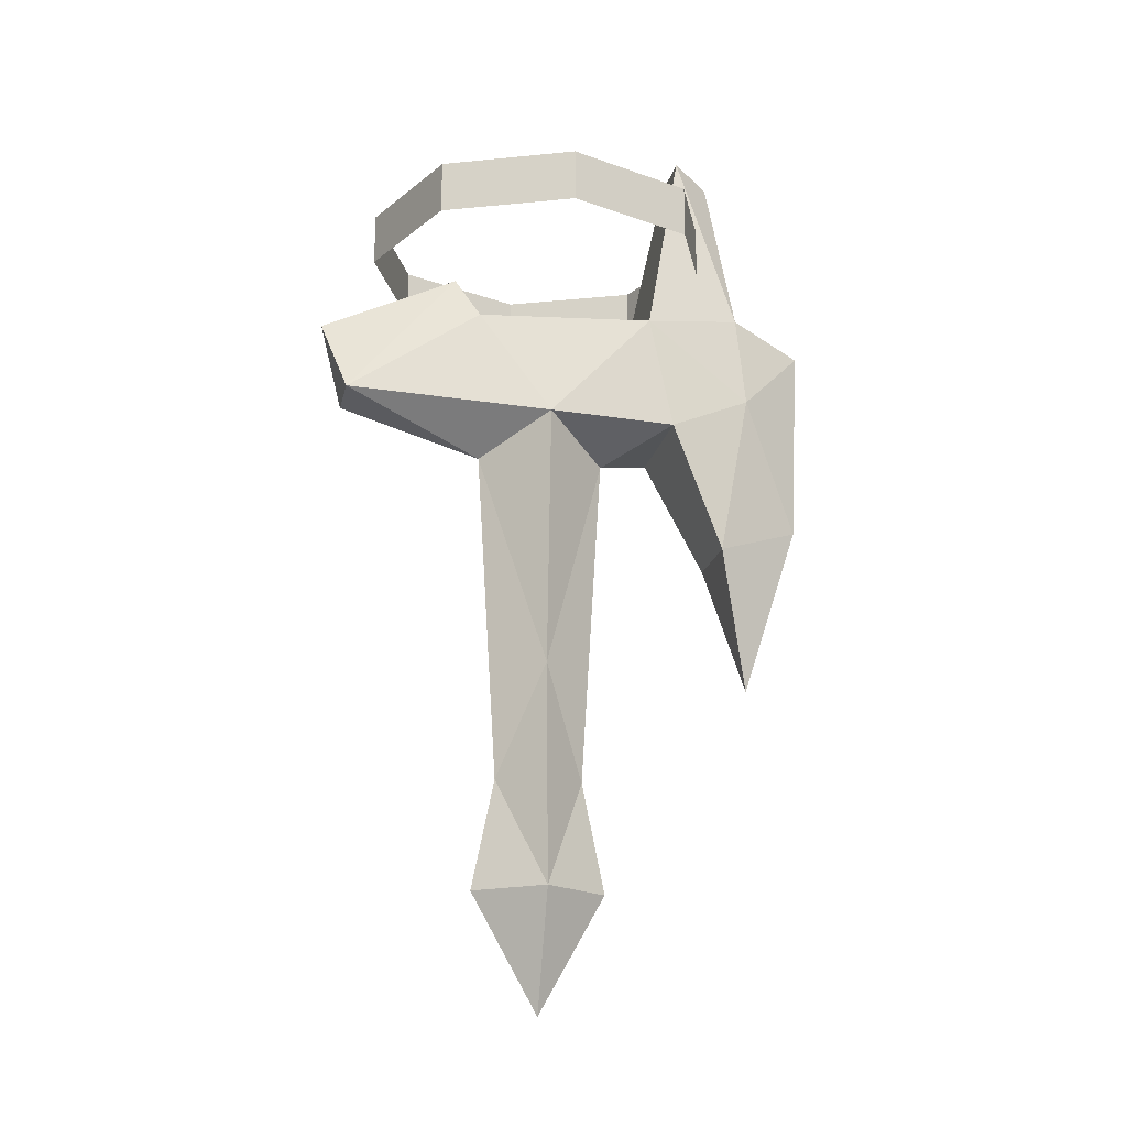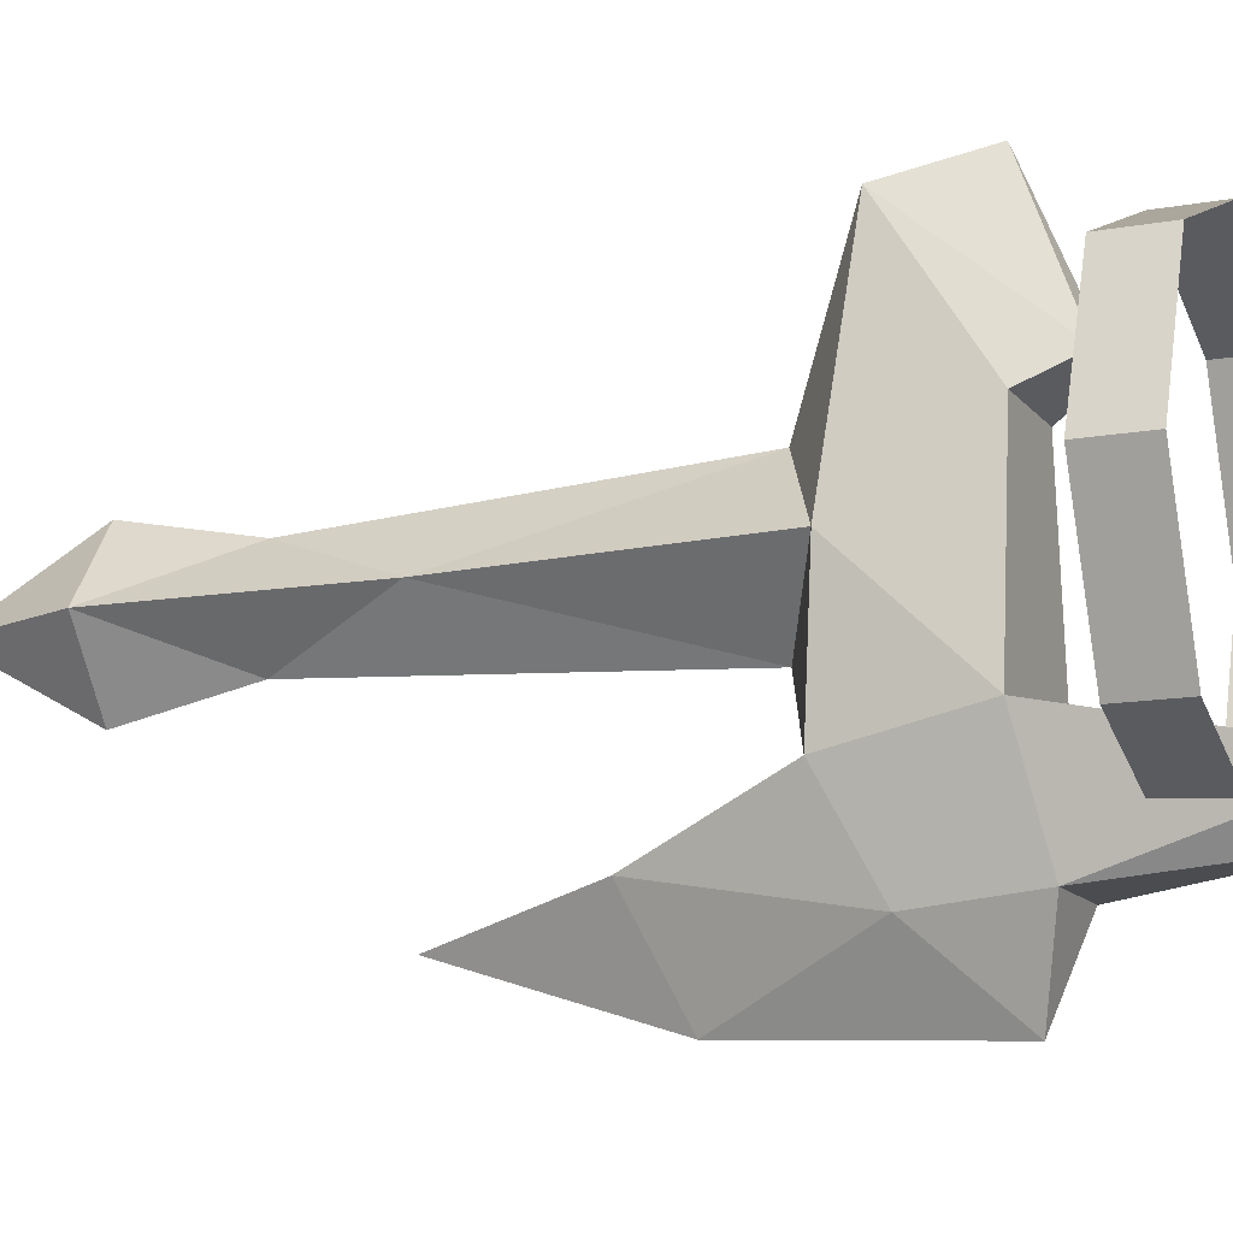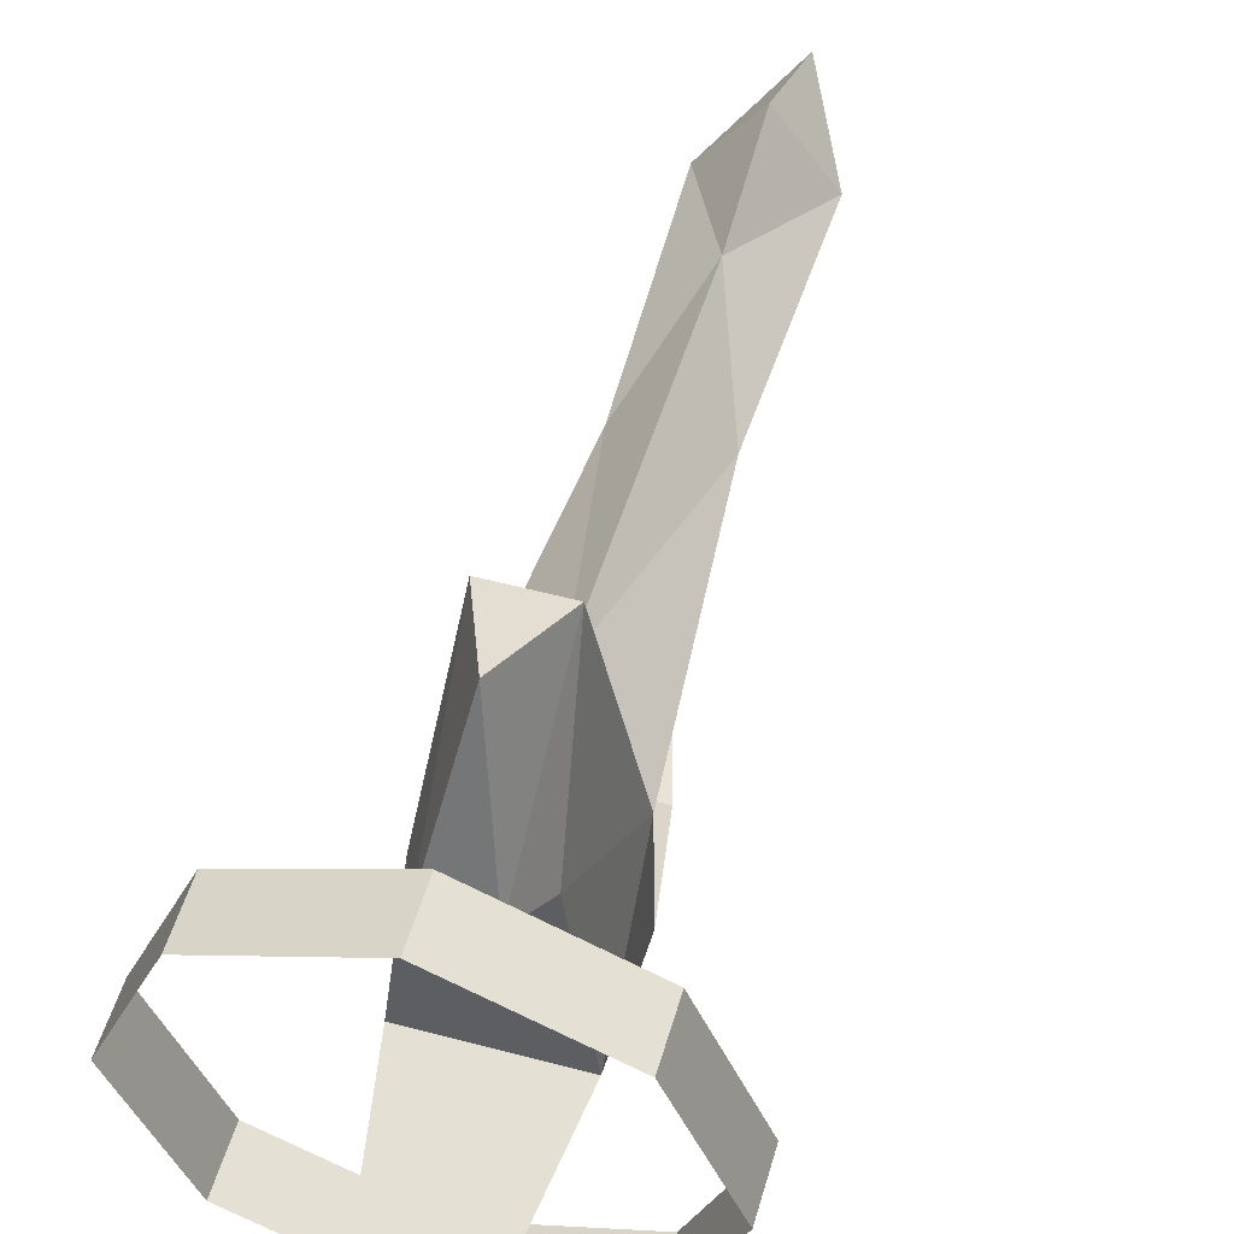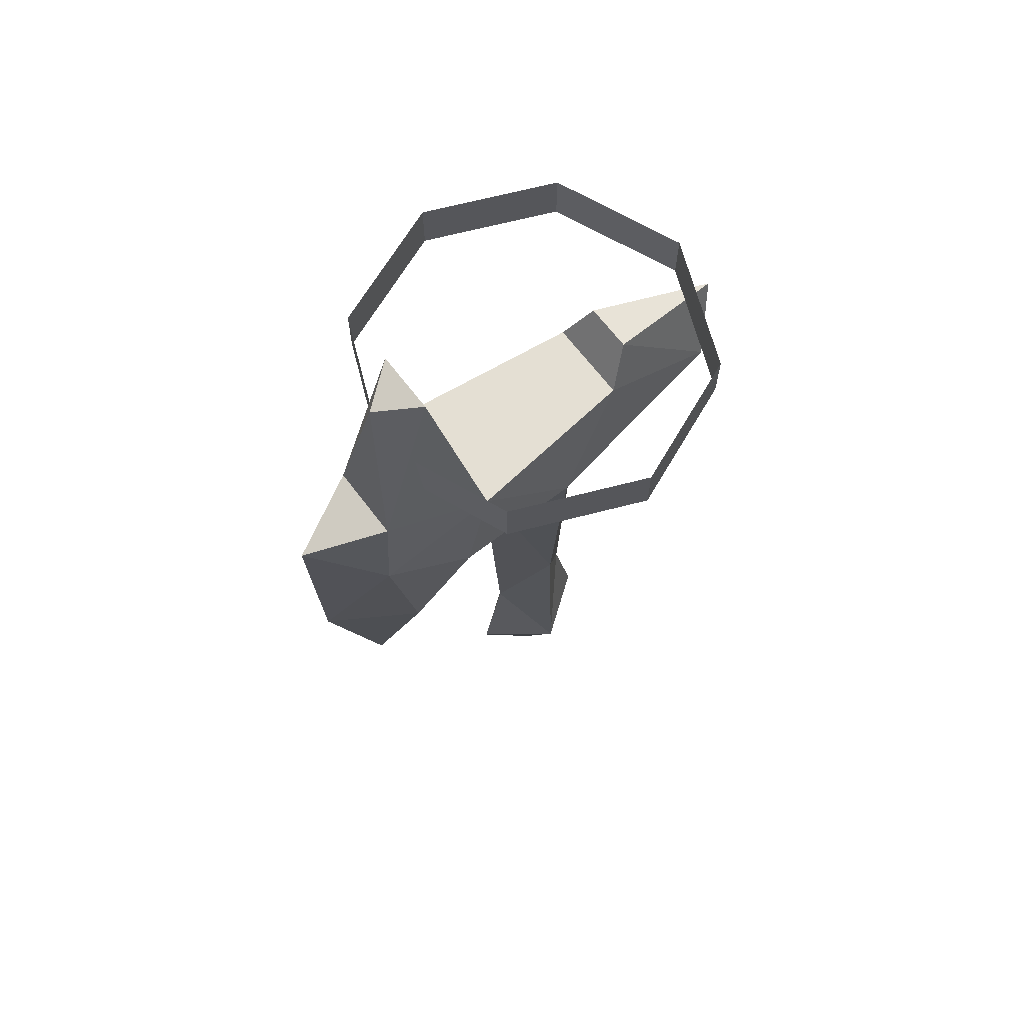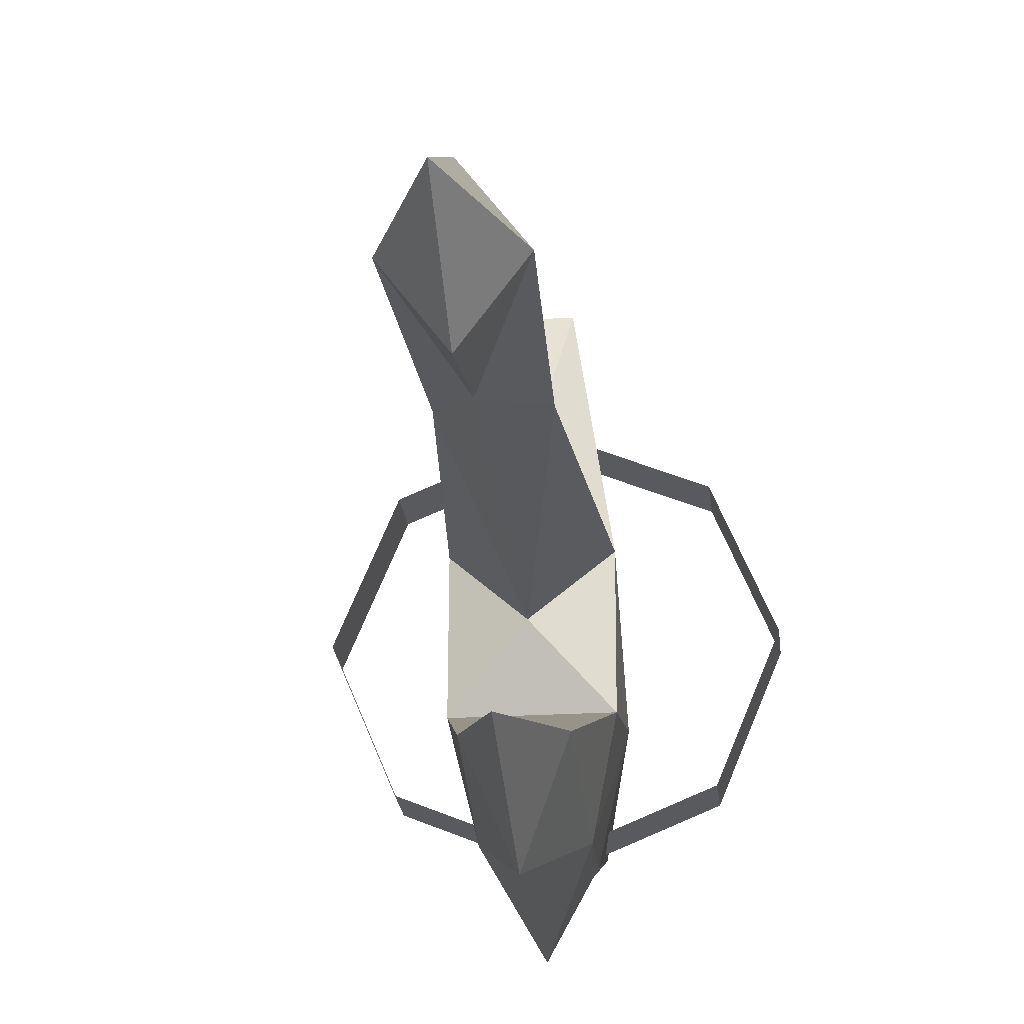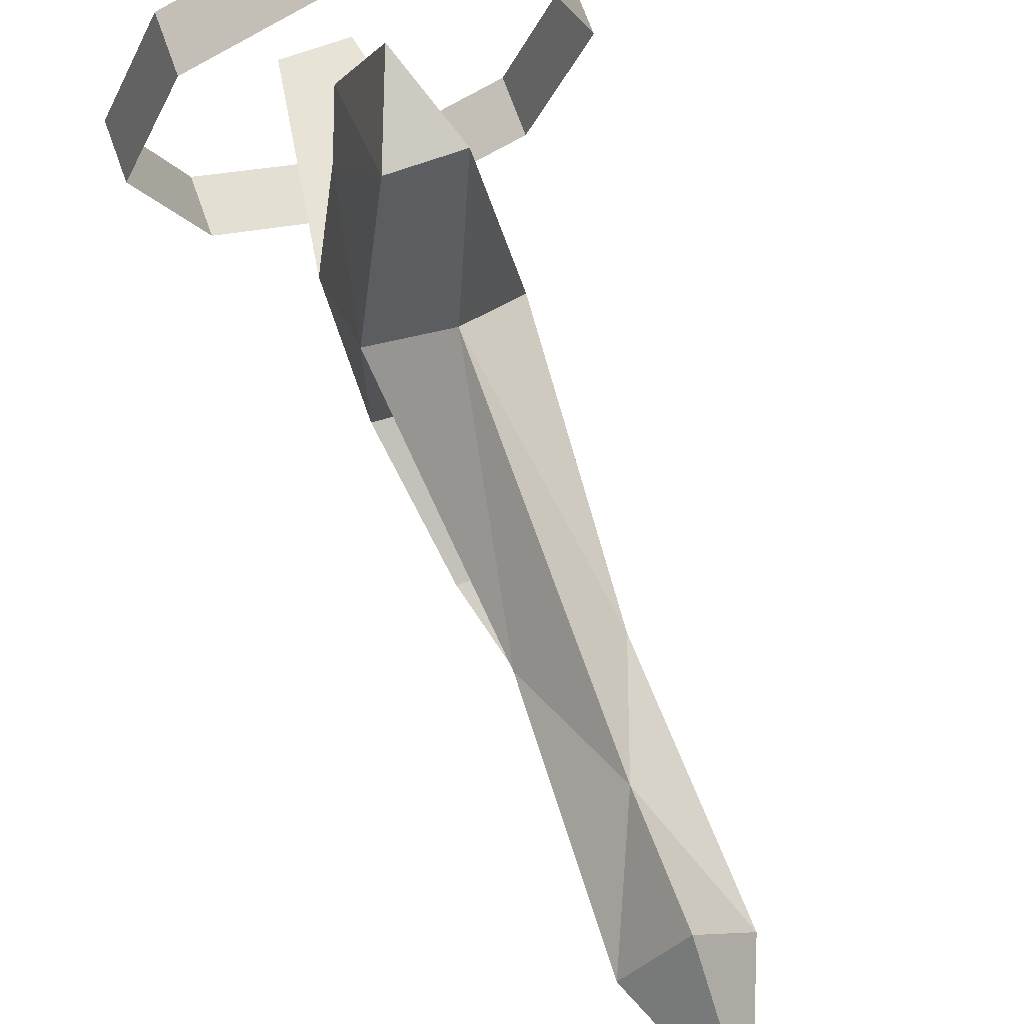
<metadata>
{"format":"obj","ext":"obj","renderer":"f3d","projection":"perspective","resolution":1024,"background":"white","views":[{"elev":-18.7,"azim":-101.8,"up":"+Z"},{"elev":-12.8,"azim":-66.9,"up":"+Y"},{"elev":52.7,"azim":16.0,"up":"+Y"},{"elev":66.6,"azim":52.9,"up":"+Z"},{"elev":-22.9,"azim":-174.0,"up":"+Y"},{"elev":69.8,"azim":160.3,"up":"+Y"}]}
</metadata>
<code>
o Hilt
v -0.01885 -0.1003 0.1437
v -0.01432 -0.06808 0.2748
v -0.02907 -0.0601 0.1242
v -0.02961 -0.04879 0.178
v -0.01415 0.09697 0.1372
v 0.01144 0.04489 0.1989
v 0.01966 0.03367 0.178
v 0.02907 -2e-06 0.127
v 0.02016 -0.1003 0.1437
v 0.01839 -0.08617 0.06614
v 0 -0.1014 0.000644
v -0.01839 -0.08617 0.06614
v 0.02907 -0.0601 0.1242
v -0.02301 -2e-06 -0.09983
v 0 -0.03127 -0.09983
v 0 -2e-06 -0.1554
v -0.01144 0.04489 0.1989
v -0.01966 0.03367 0.178
v -0.01756 -0.09616 0.1874
v 0 -0.1326 0.1775
v 0 -0.1282 0.08302
v 0 0.1088 0.1737
v 0.01415 0.09697 0.1372
v 0 0.03034 0.1104
v -0.01924 -2e-06 0.004521
v -0.02907 -2e-06 0.127
v 0 -0.03035 0.1104
v 0 -0.02059 -0.04779
v 0.01924 -2e-06 0.004521
v 0.02301 -2e-06 -0.09983
v 0 0.03126 -0.09983
v 0 0.02058 -0.04779
v 0.02961 -0.04879 0.178
v 0.01756 -0.09616 0.1874
v 0.01432 -0.06808 0.2748
v 0 -0.08682 0.2694
v -0.08402 0 0.2357
v -0.08402 0 0.2109
v -0.05941 -0.05941 0.2109
v -0 -0.08402 0.2109
v -0.05941 -0.05941 0.2357
v -0 -0.08402 0.2357
v 0.05941 -0.05941 0.2109
v 0.05941 -0.05941 0.2357
v 0.08402 0 0.2109
v 0.05941 0.05941 0.2109
v 0.08402 0 0.2357
v -0 0.08402 0.2109
v 0.05941 0.05941 0.2357
v -0.05941 0.05941 0.2109
v -0 0.08402 0.2357
v -0.05941 0.05941 0.2357
f 16 15 14
f 3 26 27
f 21 20 1
f 20 19 1
f 1 19 4
f 19 2 4
f 21 1 12
f 12 1 3
f 1 4 3
f 3 4 26
f 4 18 26
f 26 18 5
f 18 17 5
f 5 17 22
f 17 6 22
f 22 6 23
f 6 7 23
f 23 7 8
f 7 33 8
f 8 33 13
f 33 9 13
f 13 9 10
f 9 21 10
f 10 21 11
f 21 12 11
f 11 12 10
f 12 3 10
f 10 3 13
f 3 27 13
f 13 27 8
f 27 29 8
f 8 29 24
f 29 32 24
f 24 32 25
f 32 14 25
f 25 14 28
f 14 15 28
f 28 15 30
f 15 16 30
f 30 16 31
f 16 14 31
f 31 14 32
f 23 8 24
f 17 18 6
f 6 18 7
f 7 18 33
f 18 4 33
f 33 4 35
f 4 2 35
f 35 2 36
f 2 19 36
f 36 19 34
f 19 20 34
f 34 20 9
f 20 21 9
f 22 23 5
f 23 24 5
f 5 24 26
f 24 25 26
f 26 25 27
f 25 28 27
f 27 28 29
f 28 30 29
f 29 30 32
f 30 31 32
f 9 33 34
f 33 35 34
f 34 35 36
f 52 38 37
f 38 39 37
f 37 39 41
f 39 40 41
f 41 40 42
f 40 43 42
f 42 43 44
f 43 45 44
f 44 45 47
f 45 46 47
f 47 46 49
f 46 48 49
f 49 48 51
f 48 50 51
f 51 50 52
f 50 38 52

</code>
